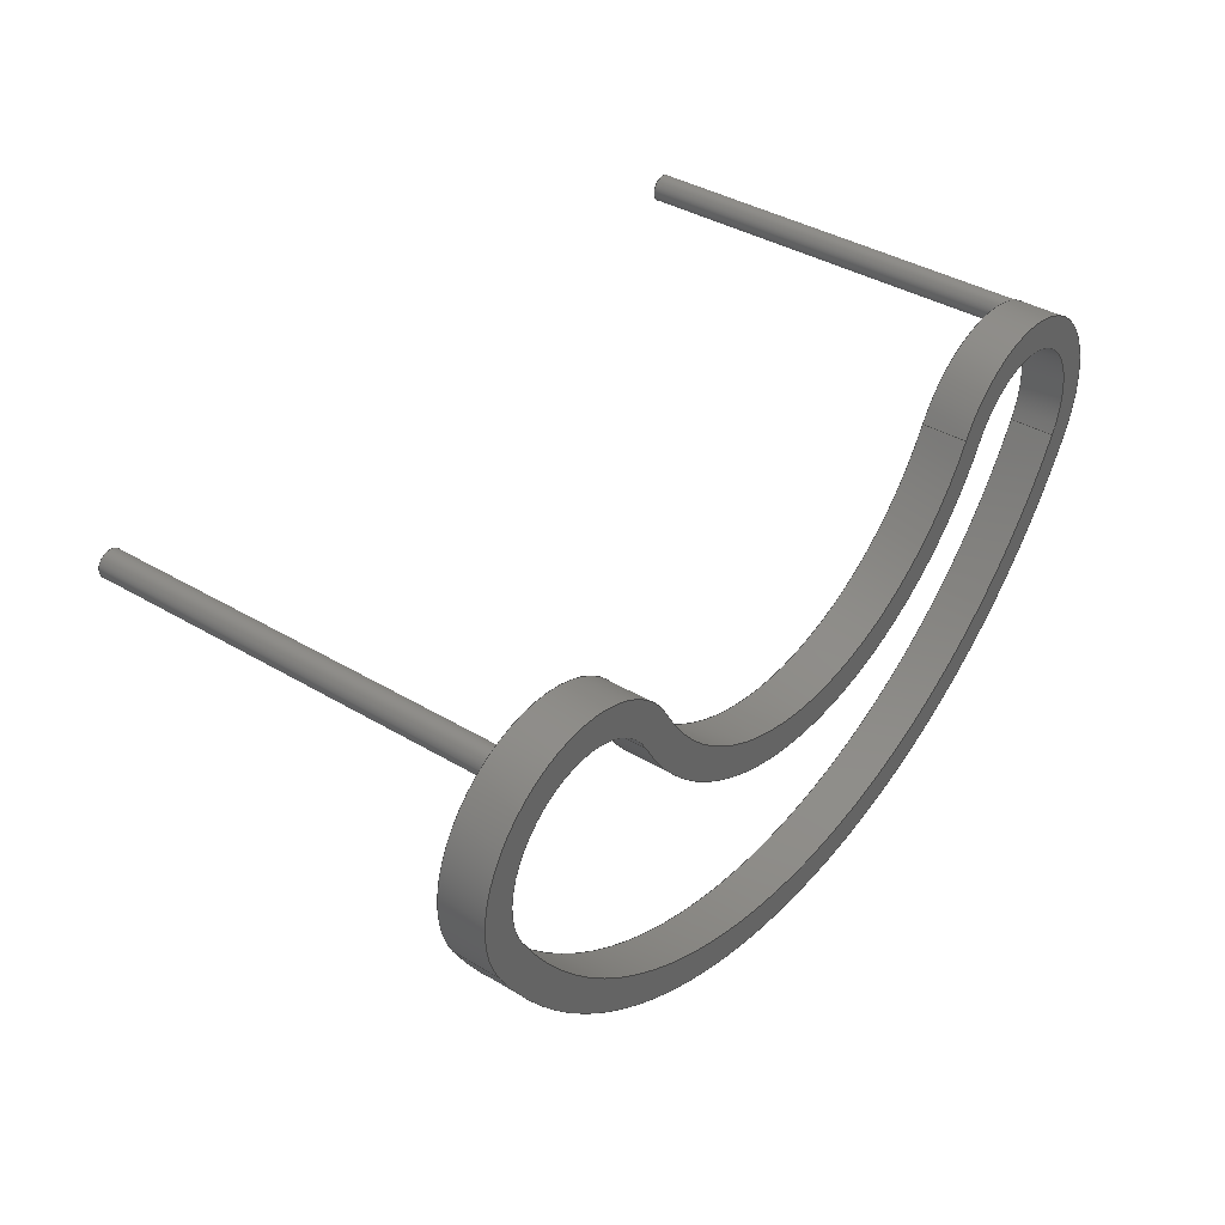
<metadata>
{"format":"step","ext":"step","renderer":"f3d","projection":"perspective","resolution":1024,"background":"white","views":[{"elev":39.2,"azim":126.7,"up":"+Y"}]}
</metadata>
<code>
ISO-10303-21;
DATA;
#1=MECHANICAL_DESIGN_GEOMETRIC_PRESENTATION_REPRESENTATION('',(#4),#457);
#2=SHAPE_REPRESENTATION_RELATIONSHIP('SRR','None',#464,#3);
#3=ADVANCED_BREP_SHAPE_REPRESENTATION('',(#5),#456);
#4=STYLED_ITEM('',(#474),#5);
#5=MANIFOLD_SOLID_BREP('Body1',#240);
#6=FACE_BOUND('',#29,.T.);
#7=FACE_BOUND('',#41,.T.);
#8=PLANE('',#258);
#9=PLANE('',#259);
#10=PLANE('',#273);
#11=PLANE('',#291);
#12=FACE_OUTER_BOUND('',#26,.T.);
#13=FACE_OUTER_BOUND('',#27,.T.);
#14=FACE_OUTER_BOUND('',#28,.T.);
#15=FACE_OUTER_BOUND('',#30,.T.);
#16=FACE_OUTER_BOUND('',#31,.T.);
#17=FACE_OUTER_BOUND('',#32,.T.);
#18=FACE_OUTER_BOUND('',#33,.T.);
#19=FACE_OUTER_BOUND('',#34,.T.);
#20=FACE_OUTER_BOUND('',#35,.T.);
#21=FACE_OUTER_BOUND('',#36,.T.);
#22=FACE_OUTER_BOUND('',#37,.T.);
#23=FACE_OUTER_BOUND('',#38,.T.);
#24=FACE_OUTER_BOUND('',#39,.T.);
#25=FACE_OUTER_BOUND('',#40,.T.);
#26=EDGE_LOOP('',(#146,#147,#148,#149,#150));
#27=EDGE_LOOP('',(#151));
#28=EDGE_LOOP('',(#152,#153,#154,#155,#156,#157,#158));
#29=EDGE_LOOP('',(#159,#160,#161,#162,#163,#164));
#30=EDGE_LOOP('',(#165,#166,#167,#168));
#31=EDGE_LOOP('',(#169,#170));
#32=EDGE_LOOP('',(#171,#172,#173,#174));
#33=EDGE_LOOP('',(#175,#176,#177,#178,#179,#180,#181,#182));
#34=EDGE_LOOP('',(#183,#184,#185,#186));
#35=EDGE_LOOP('',(#187,#188,#189,#190));
#36=EDGE_LOOP('',(#191,#192,#193,#194));
#37=EDGE_LOOP('',(#195,#196,#197,#198));
#38=EDGE_LOOP('',(#199,#200,#201,#202));
#39=EDGE_LOOP('',(#203,#204,#205,#206,#207));
#40=EDGE_LOOP('',(#208,#209,#210,#211));
#41=EDGE_LOOP('',(#212,#213,#214,#215));
#42=LINE('',#386,#53);
#43=LINE('',#415,#54);
#44=LINE('',#418,#55);
#45=LINE('',#425,#56);
#46=LINE('',#426,#57);
#47=LINE('',#430,#58);
#48=LINE('',#434,#59);
#49=LINE('',#441,#60);
#50=LINE('',#442,#61);
#51=LINE('',#446,#62);
#52=LINE('',#450,#63);
#53=VECTOR('',#298,0.3);
#54=VECTOR('',#331,1);
#55=VECTOR('',#334,1);
#56=VECTOR('',#343,1);
#57=VECTOR('',#344,1);
#58=VECTOR('',#349,1);
#59=VECTOR('',#354,1);
#60=VECTOR('',#363,1);
#61=VECTOR('',#364,1);
#62=VECTOR('',#369,1);
#63=VECTOR('',#374,1);
#64=CIRCLE('',#255,0.3);
#65=CIRCLE('',#256,0.3);
#66=CIRCLE('',#257,0.3);
#67=CIRCLE('',#260,2.672);
#68=CIRCLE('',#261,2.672);
#69=CIRCLE('',#262,11.13);
#70=CIRCLE('',#263,2.672);
#71=CIRCLE('',#264,5.784);
#72=CIRCLE('',#265,0.3);
#73=CIRCLE('',#266,1.972);
#74=CIRCLE('',#267,10.43);
#75=CIRCLE('',#268,1.972);
#76=CIRCLE('',#269,6.484);
#77=CIRCLE('',#270,1.972);
#78=CIRCLE('',#272,0.3);
#79=CIRCLE('',#274,1.972);
#80=CIRCLE('',#276,10.43);
#81=CIRCLE('',#278,1.972);
#82=CIRCLE('',#280,6.484);
#83=CIRCLE('',#282,1.972);
#84=CIRCLE('',#284,5.784);
#85=CIRCLE('',#286,2.672);
#86=CIRCLE('',#288,11.13);
#87=CIRCLE('',#290,2.672);
#88=VERTEX_POINT('',#383);
#89=VERTEX_POINT('',#385);
#90=VERTEX_POINT('',#387);
#91=VERTEX_POINT('',#392);
#92=VERTEX_POINT('',#394);
#93=VERTEX_POINT('',#396);
#94=VERTEX_POINT('',#398);
#95=VERTEX_POINT('',#401);
#96=VERTEX_POINT('',#402);
#97=VERTEX_POINT('',#404);
#98=VERTEX_POINT('',#406);
#99=VERTEX_POINT('',#408);
#100=VERTEX_POINT('',#410);
#101=VERTEX_POINT('',#414);
#102=VERTEX_POINT('',#416);
#103=VERTEX_POINT('',#422);
#104=VERTEX_POINT('',#423);
#105=VERTEX_POINT('',#428);
#106=VERTEX_POINT('',#432);
#107=VERTEX_POINT('',#438);
#108=VERTEX_POINT('',#439);
#109=VERTEX_POINT('',#444);
#110=VERTEX_POINT('',#448);
#111=EDGE_CURVE('',#88,#88,#64,.T.);
#112=EDGE_CURVE('',#88,#89,#42,.T.);
#113=EDGE_CURVE('',#90,#89,#65,.T.);
#114=EDGE_CURVE('',#89,#90,#66,.T.);
#115=EDGE_CURVE('',#91,#90,#67,.T.);
#116=EDGE_CURVE('',#90,#92,#68,.T.);
#117=EDGE_CURVE('',#92,#93,#69,.T.);
#118=EDGE_CURVE('',#93,#94,#70,.T.);
#119=EDGE_CURVE('',#94,#91,#71,.T.);
#120=EDGE_CURVE('',#95,#96,#72,.T.);
#121=EDGE_CURVE('',#96,#97,#73,.T.);
#122=EDGE_CURVE('',#97,#98,#74,.T.);
#123=EDGE_CURVE('',#98,#99,#75,.T.);
#124=EDGE_CURVE('',#99,#100,#76,.T.);
#125=EDGE_CURVE('',#100,#95,#77,.T.);
#126=EDGE_CURVE('',#95,#101,#43,.T.);
#127=EDGE_CURVE('',#102,#101,#78,.T.);
#128=EDGE_CURVE('',#96,#102,#44,.T.);
#129=EDGE_CURVE('',#101,#102,#79,.T.);
#130=EDGE_CURVE('',#103,#104,#80,.T.);
#131=EDGE_CURVE('',#104,#98,#45,.T.);
#132=EDGE_CURVE('',#103,#97,#46,.T.);
#133=EDGE_CURVE('',#105,#103,#81,.T.);
#134=EDGE_CURVE('',#105,#100,#47,.T.);
#135=EDGE_CURVE('',#106,#105,#82,.T.);
#136=EDGE_CURVE('',#106,#99,#48,.T.);
#137=EDGE_CURVE('',#104,#106,#83,.T.);
#138=EDGE_CURVE('',#107,#108,#84,.T.);
#139=EDGE_CURVE('',#107,#91,#49,.T.);
#140=EDGE_CURVE('',#108,#94,#50,.T.);
#141=EDGE_CURVE('',#109,#108,#85,.T.);
#142=EDGE_CURVE('',#109,#93,#51,.T.);
#143=EDGE_CURVE('',#110,#109,#86,.T.);
#144=EDGE_CURVE('',#110,#92,#52,.T.);
#145=EDGE_CURVE('',#107,#110,#87,.T.);
#146=ORIENTED_EDGE('',*,*,#111,.F.);
#147=ORIENTED_EDGE('',*,*,#112,.T.);
#148=ORIENTED_EDGE('',*,*,#113,.F.);
#149=ORIENTED_EDGE('',*,*,#114,.F.);
#150=ORIENTED_EDGE('',*,*,#112,.F.);
#151=ORIENTED_EDGE('',*,*,#111,.T.);
#152=ORIENTED_EDGE('',*,*,#115,.T.);
#153=ORIENTED_EDGE('',*,*,#113,.T.);
#154=ORIENTED_EDGE('',*,*,#114,.T.);
#155=ORIENTED_EDGE('',*,*,#116,.T.);
#156=ORIENTED_EDGE('',*,*,#117,.T.);
#157=ORIENTED_EDGE('',*,*,#118,.T.);
#158=ORIENTED_EDGE('',*,*,#119,.T.);
#159=ORIENTED_EDGE('',*,*,#120,.T.);
#160=ORIENTED_EDGE('',*,*,#121,.T.);
#161=ORIENTED_EDGE('',*,*,#122,.T.);
#162=ORIENTED_EDGE('',*,*,#123,.T.);
#163=ORIENTED_EDGE('',*,*,#124,.T.);
#164=ORIENTED_EDGE('',*,*,#125,.T.);
#165=ORIENTED_EDGE('',*,*,#120,.F.);
#166=ORIENTED_EDGE('',*,*,#126,.T.);
#167=ORIENTED_EDGE('',*,*,#127,.F.);
#168=ORIENTED_EDGE('',*,*,#128,.F.);
#169=ORIENTED_EDGE('',*,*,#127,.T.);
#170=ORIENTED_EDGE('',*,*,#129,.T.);
#171=ORIENTED_EDGE('',*,*,#130,.T.);
#172=ORIENTED_EDGE('',*,*,#131,.T.);
#173=ORIENTED_EDGE('',*,*,#122,.F.);
#174=ORIENTED_EDGE('',*,*,#132,.F.);
#175=ORIENTED_EDGE('',*,*,#133,.T.);
#176=ORIENTED_EDGE('',*,*,#132,.T.);
#177=ORIENTED_EDGE('',*,*,#121,.F.);
#178=ORIENTED_EDGE('',*,*,#128,.T.);
#179=ORIENTED_EDGE('',*,*,#129,.F.);
#180=ORIENTED_EDGE('',*,*,#126,.F.);
#181=ORIENTED_EDGE('',*,*,#125,.F.);
#182=ORIENTED_EDGE('',*,*,#134,.F.);
#183=ORIENTED_EDGE('',*,*,#135,.T.);
#184=ORIENTED_EDGE('',*,*,#134,.T.);
#185=ORIENTED_EDGE('',*,*,#124,.F.);
#186=ORIENTED_EDGE('',*,*,#136,.F.);
#187=ORIENTED_EDGE('',*,*,#137,.T.);
#188=ORIENTED_EDGE('',*,*,#136,.T.);
#189=ORIENTED_EDGE('',*,*,#123,.F.);
#190=ORIENTED_EDGE('',*,*,#131,.F.);
#191=ORIENTED_EDGE('',*,*,#138,.F.);
#192=ORIENTED_EDGE('',*,*,#139,.T.);
#193=ORIENTED_EDGE('',*,*,#119,.F.);
#194=ORIENTED_EDGE('',*,*,#140,.F.);
#195=ORIENTED_EDGE('',*,*,#141,.T.);
#196=ORIENTED_EDGE('',*,*,#140,.T.);
#197=ORIENTED_EDGE('',*,*,#118,.F.);
#198=ORIENTED_EDGE('',*,*,#142,.F.);
#199=ORIENTED_EDGE('',*,*,#143,.T.);
#200=ORIENTED_EDGE('',*,*,#142,.T.);
#201=ORIENTED_EDGE('',*,*,#117,.F.);
#202=ORIENTED_EDGE('',*,*,#144,.F.);
#203=ORIENTED_EDGE('',*,*,#145,.T.);
#204=ORIENTED_EDGE('',*,*,#144,.T.);
#205=ORIENTED_EDGE('',*,*,#116,.F.);
#206=ORIENTED_EDGE('',*,*,#115,.F.);
#207=ORIENTED_EDGE('',*,*,#139,.F.);
#208=ORIENTED_EDGE('',*,*,#145,.F.);
#209=ORIENTED_EDGE('',*,*,#138,.T.);
#210=ORIENTED_EDGE('',*,*,#141,.F.);
#211=ORIENTED_EDGE('',*,*,#143,.F.);
#212=ORIENTED_EDGE('',*,*,#137,.F.);
#213=ORIENTED_EDGE('',*,*,#130,.F.);
#214=ORIENTED_EDGE('',*,*,#133,.F.);
#215=ORIENTED_EDGE('',*,*,#135,.F.);
#216=CYLINDRICAL_SURFACE('',#254,0.3);
#217=CYLINDRICAL_SURFACE('',#271,0.3);
#218=CYLINDRICAL_SURFACE('',#275,10.43);
#219=CYLINDRICAL_SURFACE('',#277,1.972);
#220=CYLINDRICAL_SURFACE('',#279,6.484);
#221=CYLINDRICAL_SURFACE('',#281,1.972);
#222=CYLINDRICAL_SURFACE('',#283,5.784);
#223=CYLINDRICAL_SURFACE('',#285,2.672);
#224=CYLINDRICAL_SURFACE('',#287,11.13);
#225=CYLINDRICAL_SURFACE('',#289,2.672);
#226=ADVANCED_FACE('',(#12),#216,.T.);
#227=ADVANCED_FACE('',(#13),#8,.T.);
#228=ADVANCED_FACE('',(#14,#6),#9,.T.);
#229=ADVANCED_FACE('',(#15),#217,.T.);
#230=ADVANCED_FACE('',(#16),#10,.T.);
#231=ADVANCED_FACE('',(#17),#218,.F.);
#232=ADVANCED_FACE('',(#18),#219,.F.);
#233=ADVANCED_FACE('',(#19),#220,.T.);
#234=ADVANCED_FACE('',(#20),#221,.F.);
#235=ADVANCED_FACE('',(#21),#222,.F.);
#236=ADVANCED_FACE('',(#22),#223,.T.);
#237=ADVANCED_FACE('',(#23),#224,.T.);
#238=ADVANCED_FACE('',(#24),#225,.T.);
#239=ADVANCED_FACE('',(#25,#7),#11,.F.);
#240=CLOSED_SHELL('',(#226,#227,#228,#229,#230,#231,#232,#233,#234,#235,
#236,#237,#238,#239));
#241=DERIVED_UNIT_ELEMENT(#243,1);
#242=DERIVED_UNIT_ELEMENT(#459,3);
#243=(
MASS_UNIT()
NAMED_UNIT(*)
SI_UNIT(.KILO.,.GRAM.)
);
#244=DERIVED_UNIT((#241,#242));
#245=MEASURE_REPRESENTATION_ITEM('density measure',
POSITIVE_RATIO_MEASURE(7850),#244);
#246=PROPERTY_DEFINITION_REPRESENTATION(#251,#248);
#247=PROPERTY_DEFINITION_REPRESENTATION(#252,#249);
#248=REPRESENTATION('material name',(#250),#456);
#249=REPRESENTATION('density',(#245),#456);
#250=DESCRIPTIVE_REPRESENTATION_ITEM('Steel','Steel');
#251=PROPERTY_DEFINITION('material property','material name',#466);
#252=PROPERTY_DEFINITION('material property','density of part',#466);
#253=AXIS2_PLACEMENT_3D('placement',#381,#292,#293);
#254=AXIS2_PLACEMENT_3D('',#382,#294,#295);
#255=AXIS2_PLACEMENT_3D('',#384,#296,#297);
#256=AXIS2_PLACEMENT_3D('',#388,#299,#300);
#257=AXIS2_PLACEMENT_3D('',#389,#301,#302);
#258=AXIS2_PLACEMENT_3D('',#390,#303,#304);
#259=AXIS2_PLACEMENT_3D('',#391,#305,#306);
#260=AXIS2_PLACEMENT_3D('',#393,#307,#308);
#261=AXIS2_PLACEMENT_3D('',#395,#309,#310);
#262=AXIS2_PLACEMENT_3D('',#397,#311,#312);
#263=AXIS2_PLACEMENT_3D('',#399,#313,#314);
#264=AXIS2_PLACEMENT_3D('',#400,#315,#316);
#265=AXIS2_PLACEMENT_3D('',#403,#317,#318);
#266=AXIS2_PLACEMENT_3D('',#405,#319,#320);
#267=AXIS2_PLACEMENT_3D('',#407,#321,#322);
#268=AXIS2_PLACEMENT_3D('',#409,#323,#324);
#269=AXIS2_PLACEMENT_3D('',#411,#325,#326);
#270=AXIS2_PLACEMENT_3D('',#412,#327,#328);
#271=AXIS2_PLACEMENT_3D('',#413,#329,#330);
#272=AXIS2_PLACEMENT_3D('',#417,#332,#333);
#273=AXIS2_PLACEMENT_3D('',#419,#335,#336);
#274=AXIS2_PLACEMENT_3D('',#420,#337,#338);
#275=AXIS2_PLACEMENT_3D('',#421,#339,#340);
#276=AXIS2_PLACEMENT_3D('',#424,#341,#342);
#277=AXIS2_PLACEMENT_3D('',#427,#345,#346);
#278=AXIS2_PLACEMENT_3D('',#429,#347,#348);
#279=AXIS2_PLACEMENT_3D('',#431,#350,#351);
#280=AXIS2_PLACEMENT_3D('',#433,#352,#353);
#281=AXIS2_PLACEMENT_3D('',#435,#355,#356);
#282=AXIS2_PLACEMENT_3D('',#436,#357,#358);
#283=AXIS2_PLACEMENT_3D('',#437,#359,#360);
#284=AXIS2_PLACEMENT_3D('',#440,#361,#362);
#285=AXIS2_PLACEMENT_3D('',#443,#365,#366);
#286=AXIS2_PLACEMENT_3D('',#445,#367,#368);
#287=AXIS2_PLACEMENT_3D('',#447,#370,#371);
#288=AXIS2_PLACEMENT_3D('',#449,#372,#373);
#289=AXIS2_PLACEMENT_3D('',#451,#375,#376);
#290=AXIS2_PLACEMENT_3D('',#452,#377,#378);
#291=AXIS2_PLACEMENT_3D('',#453,#379,#380);
#292=DIRECTION('axis',(0,0,1));
#293=DIRECTION('refdir',(1,0,0));
#294=DIRECTION('center_axis',(0,0,1));
#295=DIRECTION('ref_axis',(1,0,0));
#296=DIRECTION('center_axis',(0,0,1));
#297=DIRECTION('ref_axis',(1,0,0));
#298=DIRECTION('',(0,0,-1));
#299=DIRECTION('center_axis',(0,0,-1));
#300=DIRECTION('ref_axis',(1,0,0));
#301=DIRECTION('center_axis',(0,0,-1));
#302=DIRECTION('ref_axis',(1,0,0));
#303=DIRECTION('center_axis',(0,0,1));
#304=DIRECTION('ref_axis',(1,0,0));
#305=DIRECTION('center_axis',(0,0,1));
#306=DIRECTION('ref_axis',(1,0,0));
#307=DIRECTION('center_axis',(0,0,1));
#308=DIRECTION('ref_axis',(0.8869,0.4619,0));
#309=DIRECTION('center_axis',(0,0,1));
#310=DIRECTION('ref_axis',(0.8869,0.4619,0));
#311=DIRECTION('center_axis',(0,0,1));
#312=DIRECTION('ref_axis',(-0.8869,-0.4619,0));
#313=DIRECTION('center_axis',(0,0,1));
#314=DIRECTION('ref_axis',(0.8869,-0.4619,0));
#315=DIRECTION('center_axis',(0,0,-1));
#316=DIRECTION('ref_axis',(-0.8869,-0.4619,0));
#317=DIRECTION('center_axis',(0,0,-1));
#318=DIRECTION('ref_axis',(1,0,0));
#319=DIRECTION('center_axis',(0,0,-1));
#320=DIRECTION('ref_axis',(0.8869,-0.4619,0));
#321=DIRECTION('center_axis',(0,0,-1));
#322=DIRECTION('ref_axis',(-0.8869,-0.4619,0));
#323=DIRECTION('center_axis',(0,0,-1));
#324=DIRECTION('ref_axis',(0.8869,0.4619,0));
#325=DIRECTION('center_axis',(0,0,1));
#326=DIRECTION('ref_axis',(-0.8869,-0.4619,0));
#327=DIRECTION('center_axis',(0,0,-1));
#328=DIRECTION('ref_axis',(0.8869,-0.4619,0));
#329=DIRECTION('center_axis',(0,0,1));
#330=DIRECTION('ref_axis',(0.4472,0.8944,0));
#331=DIRECTION('',(0,0,1));
#332=DIRECTION('center_axis',(0,0,1));
#333=DIRECTION('ref_axis',(1,0,0));
#334=DIRECTION('',(0,0,1));
#335=DIRECTION('center_axis',(0,0,1));
#336=DIRECTION('ref_axis',(1,0,0));
#337=DIRECTION('center_axis',(0,0,-1));
#338=DIRECTION('ref_axis',(0.8869,-0.4619,0));
#339=DIRECTION('center_axis',(0,0,1));
#340=DIRECTION('ref_axis',(-0.8869,-0.4619,0));
#341=DIRECTION('center_axis',(0,0,-1));
#342=DIRECTION('ref_axis',(-0.8869,-0.4619,0));
#343=DIRECTION('',(0,0,1));
#344=DIRECTION('',(0,0,1));
#345=DIRECTION('center_axis',(0,0,1));
#346=DIRECTION('ref_axis',(0.8869,-0.4619,0));
#347=DIRECTION('center_axis',(0,0,-1));
#348=DIRECTION('ref_axis',(0.8869,-0.4619,0));
#349=DIRECTION('',(0,0,1));
#350=DIRECTION('center_axis',(0,0,1));
#351=DIRECTION('ref_axis',(-0.8869,-0.4619,0));
#352=DIRECTION('center_axis',(0,0,1));
#353=DIRECTION('ref_axis',(-0.8869,-0.4619,0));
#354=DIRECTION('',(0,0,1));
#355=DIRECTION('center_axis',(0,0,1));
#356=DIRECTION('ref_axis',(0.8869,0.4619,0));
#357=DIRECTION('center_axis',(0,0,-1));
#358=DIRECTION('ref_axis',(0.8869,0.4619,0));
#359=DIRECTION('center_axis',(0,0,1));
#360=DIRECTION('ref_axis',(-0.8869,-0.4619,0));
#361=DIRECTION('center_axis',(0,0,1));
#362=DIRECTION('ref_axis',(-0.8869,-0.4619,0));
#363=DIRECTION('',(0,0,1));
#364=DIRECTION('',(0,0,1));
#365=DIRECTION('center_axis',(0,0,1));
#366=DIRECTION('ref_axis',(0.8869,-0.4619,0));
#367=DIRECTION('center_axis',(0,0,1));
#368=DIRECTION('ref_axis',(0.8869,-0.4619,0));
#369=DIRECTION('',(0,0,1));
#370=DIRECTION('center_axis',(0,0,1));
#371=DIRECTION('ref_axis',(-0.8869,-0.4619,0));
#372=DIRECTION('center_axis',(0,0,1));
#373=DIRECTION('ref_axis',(-0.8869,-0.4619,0));
#374=DIRECTION('',(0,0,1));
#375=DIRECTION('center_axis',(0,0,1));
#376=DIRECTION('ref_axis',(0.8869,0.4619,0));
#377=DIRECTION('center_axis',(0,0,1));
#378=DIRECTION('ref_axis',(0.8869,0.4619,0));
#379=DIRECTION('center_axis',(0,0,1));
#380=DIRECTION('ref_axis',(1,0,0));
#381=CARTESIAN_POINT('',(0,0,0));
#382=CARTESIAN_POINT('Origin',(-8.596,4.604,1));
#383=CARTESIAN_POINT('',(-8.896,4.604,10));
#384=CARTESIAN_POINT('Origin',(-8.596,4.604,10));
#385=CARTESIAN_POINT('',(-8.896,4.604,1));
#386=CARTESIAN_POINT('',(-8.896,4.604,1));
#387=CARTESIAN_POINT('',(-8.735,4.87,1));
#388=CARTESIAN_POINT('Origin',(-8.596,4.604,1));
#389=CARTESIAN_POINT('Origin',(-8.596,4.604,1));
#390=CARTESIAN_POINT('Origin',(-8.596,4.604,10));
#391=CARTESIAN_POINT('Origin',(1.776e-15,0.225,1));
#392=CARTESIAN_POINT('',(-5.13,3.735,1));
#393=CARTESIAN_POINT('Origin',(-7.5,2.5,1));
#394=CARTESIAN_POINT('',(-9.87,1.265,1));
#395=CARTESIAN_POINT('Origin',(-7.5,2.5,1));
#396=CARTESIAN_POINT('',(9.87,1.265,1));
#397=CARTESIAN_POINT('Origin',(0,6.406,1));
#398=CARTESIAN_POINT('',(5.13,3.735,1));
#399=CARTESIAN_POINT('Origin',(7.5,2.5,1));
#400=CARTESIAN_POINT('Origin',(0,6.406,1));
#401=CARTESIAN_POINT('',(8.26,4.32,1));
#402=CARTESIAN_POINT('',(8.5,4.2,1));
#403=CARTESIAN_POINT('Origin',(8.5,4.5,1));
#404=CARTESIAN_POINT('',(9.249,1.589,1));
#405=CARTESIAN_POINT('Origin',(7.5,2.5,1));
#406=CARTESIAN_POINT('',(-9.249,1.589,1));
#407=CARTESIAN_POINT('Origin',(0,6.406,1));
#408=CARTESIAN_POINT('',(-5.751,3.411,1));
#409=CARTESIAN_POINT('Origin',(-7.5,2.5,1));
#410=CARTESIAN_POINT('',(5.751,3.411,1));
#411=CARTESIAN_POINT('Origin',(0,6.406,1));
#412=CARTESIAN_POINT('Origin',(7.5,2.5,1));
#413=CARTESIAN_POINT('Origin',(8.5,4.5,1));
#414=CARTESIAN_POINT('',(8.26,4.32,10));
#415=CARTESIAN_POINT('',(8.26,4.32,1));
#416=CARTESIAN_POINT('',(8.5,4.2,10));
#417=CARTESIAN_POINT('Origin',(8.5,4.5,10));
#418=CARTESIAN_POINT('',(8.5,4.2,1));
#419=CARTESIAN_POINT('Origin',(8.5,4.5,10));
#420=CARTESIAN_POINT('Origin',(7.5,2.5,10));
#421=CARTESIAN_POINT('Origin',(0,6.406,0));
#422=CARTESIAN_POINT('',(9.249,1.589,0));
#423=CARTESIAN_POINT('',(-9.249,1.589,0));
#424=CARTESIAN_POINT('Origin',(0,6.406,0));
#425=CARTESIAN_POINT('',(-9.249,1.589,0));
#426=CARTESIAN_POINT('',(9.249,1.589,0));
#427=CARTESIAN_POINT('Origin',(7.5,2.5,0));
#428=CARTESIAN_POINT('',(5.751,3.411,0));
#429=CARTESIAN_POINT('Origin',(7.5,2.5,0));
#430=CARTESIAN_POINT('',(5.751,3.411,0));
#431=CARTESIAN_POINT('Origin',(0,6.406,0));
#432=CARTESIAN_POINT('',(-5.751,3.411,0));
#433=CARTESIAN_POINT('Origin',(0,6.406,0));
#434=CARTESIAN_POINT('',(-5.751,3.411,0));
#435=CARTESIAN_POINT('Origin',(-7.5,2.5,0));
#436=CARTESIAN_POINT('Origin',(-7.5,2.5,0));
#437=CARTESIAN_POINT('Origin',(0,6.406,0));
#438=CARTESIAN_POINT('',(-5.13,3.735,0));
#439=CARTESIAN_POINT('',(5.13,3.735,0));
#440=CARTESIAN_POINT('Origin',(0,6.406,0));
#441=CARTESIAN_POINT('',(-5.13,3.735,0));
#442=CARTESIAN_POINT('',(5.13,3.735,0));
#443=CARTESIAN_POINT('Origin',(7.5,2.5,0));
#444=CARTESIAN_POINT('',(9.87,1.265,0));
#445=CARTESIAN_POINT('Origin',(7.5,2.5,0));
#446=CARTESIAN_POINT('',(9.87,1.265,0));
#447=CARTESIAN_POINT('Origin',(0,6.406,0));
#448=CARTESIAN_POINT('',(-9.87,1.265,0));
#449=CARTESIAN_POINT('Origin',(0,6.406,0));
#450=CARTESIAN_POINT('',(-9.87,1.265,0));
#451=CARTESIAN_POINT('Origin',(-7.5,2.5,0));
#452=CARTESIAN_POINT('Origin',(-7.5,2.5,0));
#453=CARTESIAN_POINT('Origin',(1.776e-15,0.225,0));
#454=UNCERTAINTY_MEASURE_WITH_UNIT(LENGTH_MEASURE(0.001),#458,
'DISTANCE_ACCURACY_VALUE',
'Maximum model space distance between geometric entities at asserted c
onnectivities');
#455=UNCERTAINTY_MEASURE_WITH_UNIT(LENGTH_MEASURE(0.001),#458,
'DISTANCE_ACCURACY_VALUE',
'Maximum model space distance between geometric entities at asserted c
onnectivities');
#456=(
GEOMETRIC_REPRESENTATION_CONTEXT(3)
GLOBAL_UNCERTAINTY_ASSIGNED_CONTEXT((#454))
GLOBAL_UNIT_ASSIGNED_CONTEXT((#458,#460,#461))
REPRESENTATION_CONTEXT('','3D')
);
#457=(
GEOMETRIC_REPRESENTATION_CONTEXT(3)
GLOBAL_UNCERTAINTY_ASSIGNED_CONTEXT((#455))
GLOBAL_UNIT_ASSIGNED_CONTEXT((#458,#460,#461))
REPRESENTATION_CONTEXT('','3D')
);
#458=(
LENGTH_UNIT()
NAMED_UNIT(*)
SI_UNIT(.CENTI.,.METRE.)
);
#459=(
LENGTH_UNIT()
NAMED_UNIT(*)
SI_UNIT($,.METRE.)
);
#460=(
NAMED_UNIT(*)
PLANE_ANGLE_UNIT()
SI_UNIT($,.RADIAN.)
);
#461=(
NAMED_UNIT(*)
SI_UNIT($,.STERADIAN.)
SOLID_ANGLE_UNIT()
);
#462=SHAPE_DEFINITION_REPRESENTATION(#463,#464);
#463=PRODUCT_DEFINITION_SHAPE('',$,#466);
#464=SHAPE_REPRESENTATION('',(#253),#456);
#465=PRODUCT_DEFINITION_CONTEXT('part definition',#470,'design');
#466=PRODUCT_DEFINITION('Untitled','Untitled',#467,#465);
#467=PRODUCT_DEFINITION_FORMATION('',$,#472);
#468=PRODUCT_RELATED_PRODUCT_CATEGORY('Untitled','Untitled',(#472));
#469=APPLICATION_PROTOCOL_DEFINITION('international standard',
'automotive_design',2009,#470);
#470=APPLICATION_CONTEXT(
'Core Data for Automotive Mechanical Design Process');
#471=PRODUCT_CONTEXT('part definition',#470,'mechanical');
#472=PRODUCT('Untitled','Untitled',$,(#471));
#473=PRESENTATION_STYLE_ASSIGNMENT((#475));
#474=PRESENTATION_STYLE_ASSIGNMENT((#476));
#475=SURFACE_STYLE_USAGE(.BOTH.,#477);
#476=SURFACE_STYLE_USAGE(.BOTH.,#478);
#477=SURFACE_SIDE_STYLE('',(#479));
#478=SURFACE_SIDE_STYLE('',(#480));
#479=SURFACE_STYLE_FILL_AREA(#481);
#480=SURFACE_STYLE_FILL_AREA(#482);
#481=FILL_AREA_STYLE('Steel - Satin',(#483));
#482=FILL_AREA_STYLE('Mahogany',(#484));
#483=FILL_AREA_STYLE_COLOUR('Steel - Satin',#485);
#484=FILL_AREA_STYLE_COLOUR('Mahogany',#486);
#485=COLOUR_RGB('Steel - Satin',0.6275,0.6275,0.6275);
#486=COLOUR_RGB('Mahogany',0,0,0);
ENDSEC;
END-ISO-10303-21;

</code>
